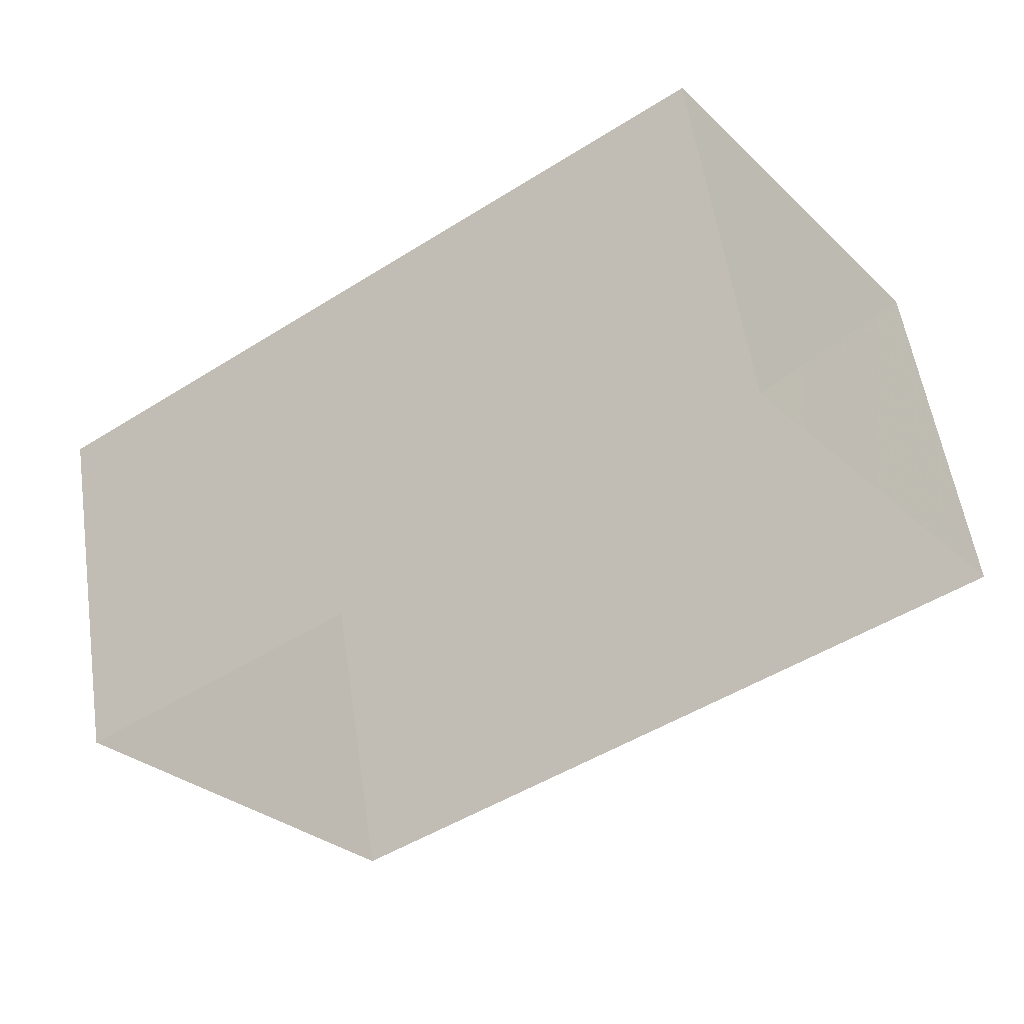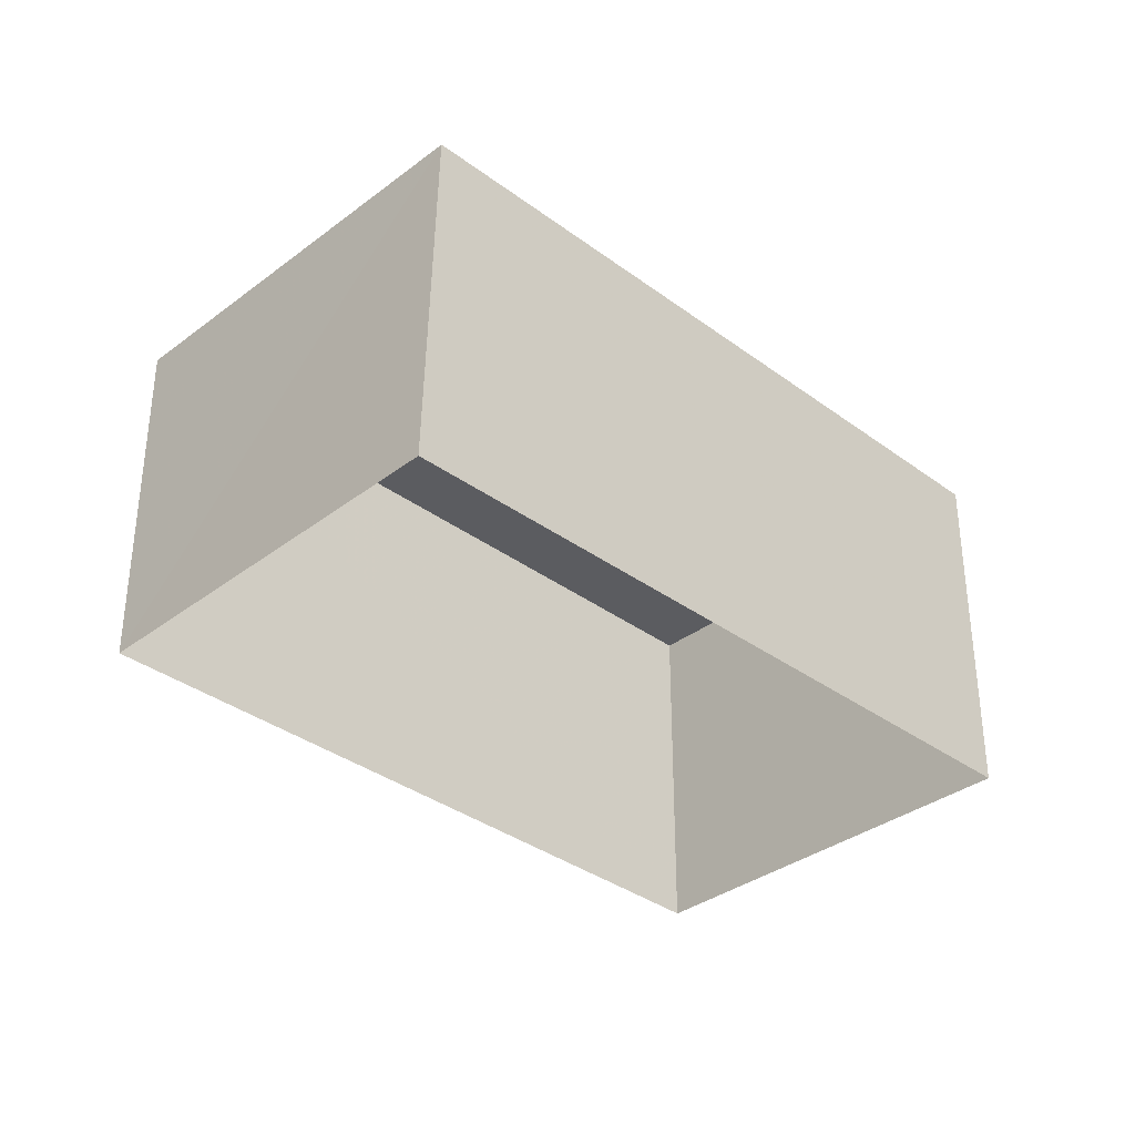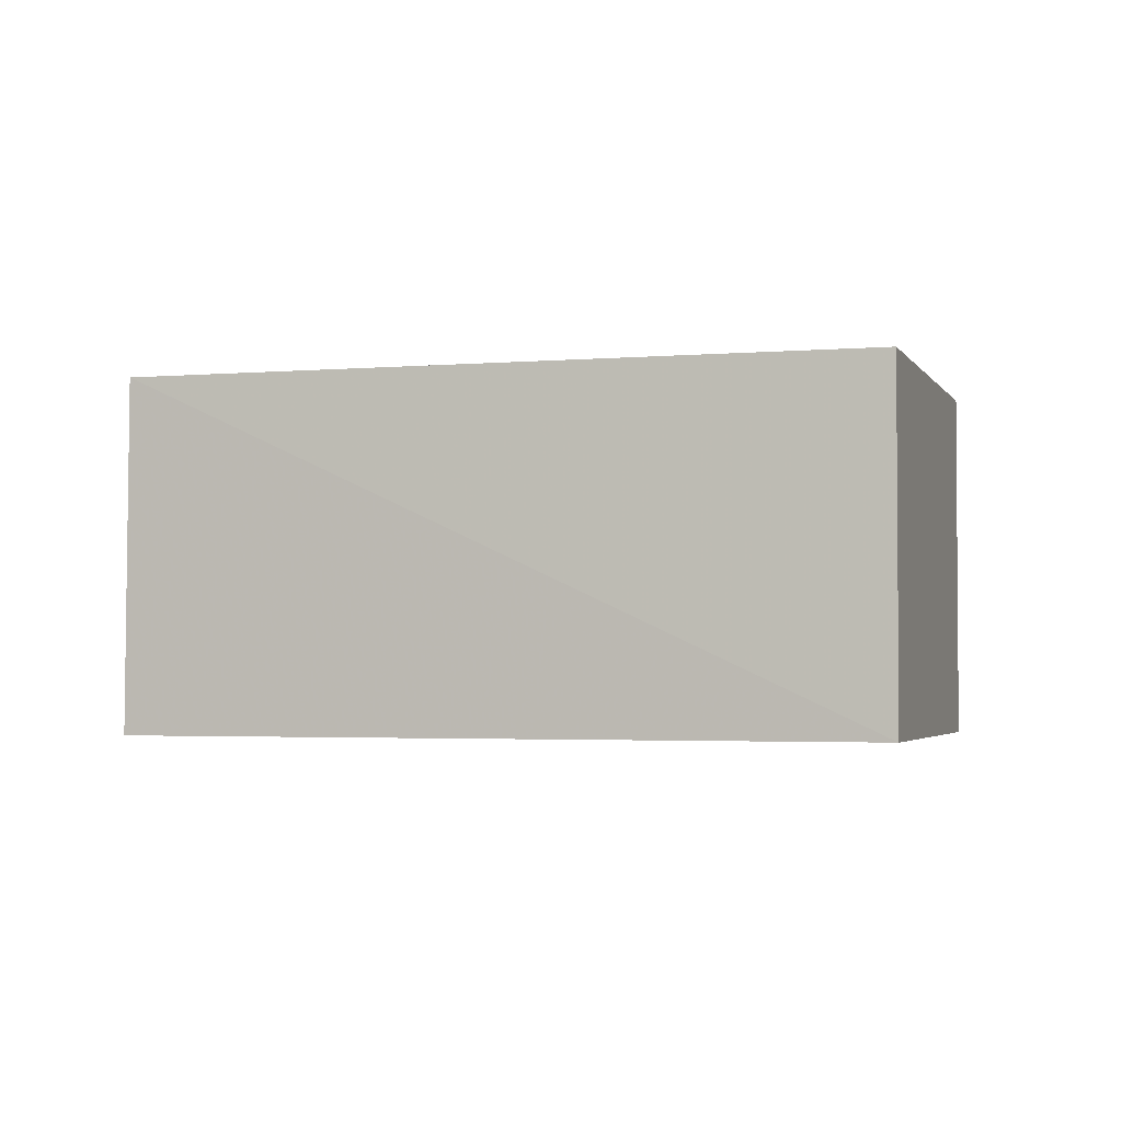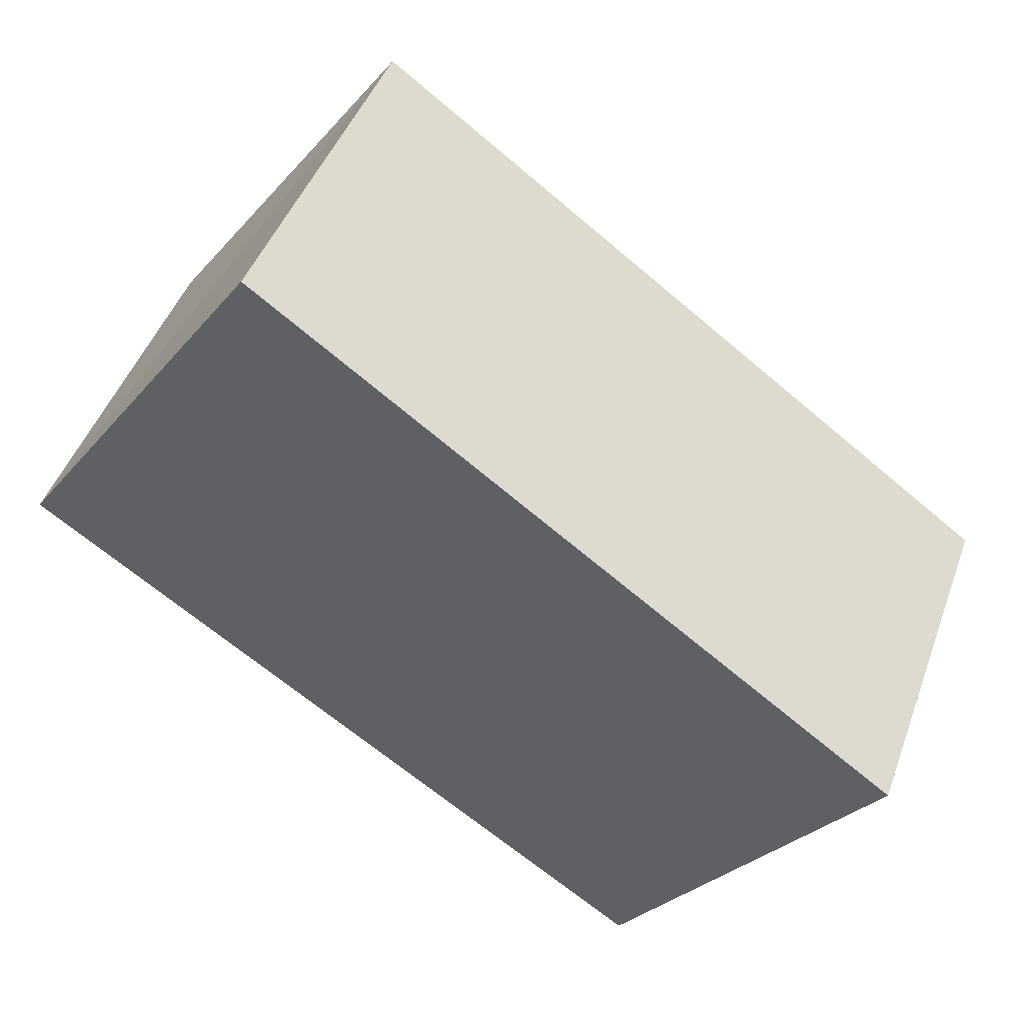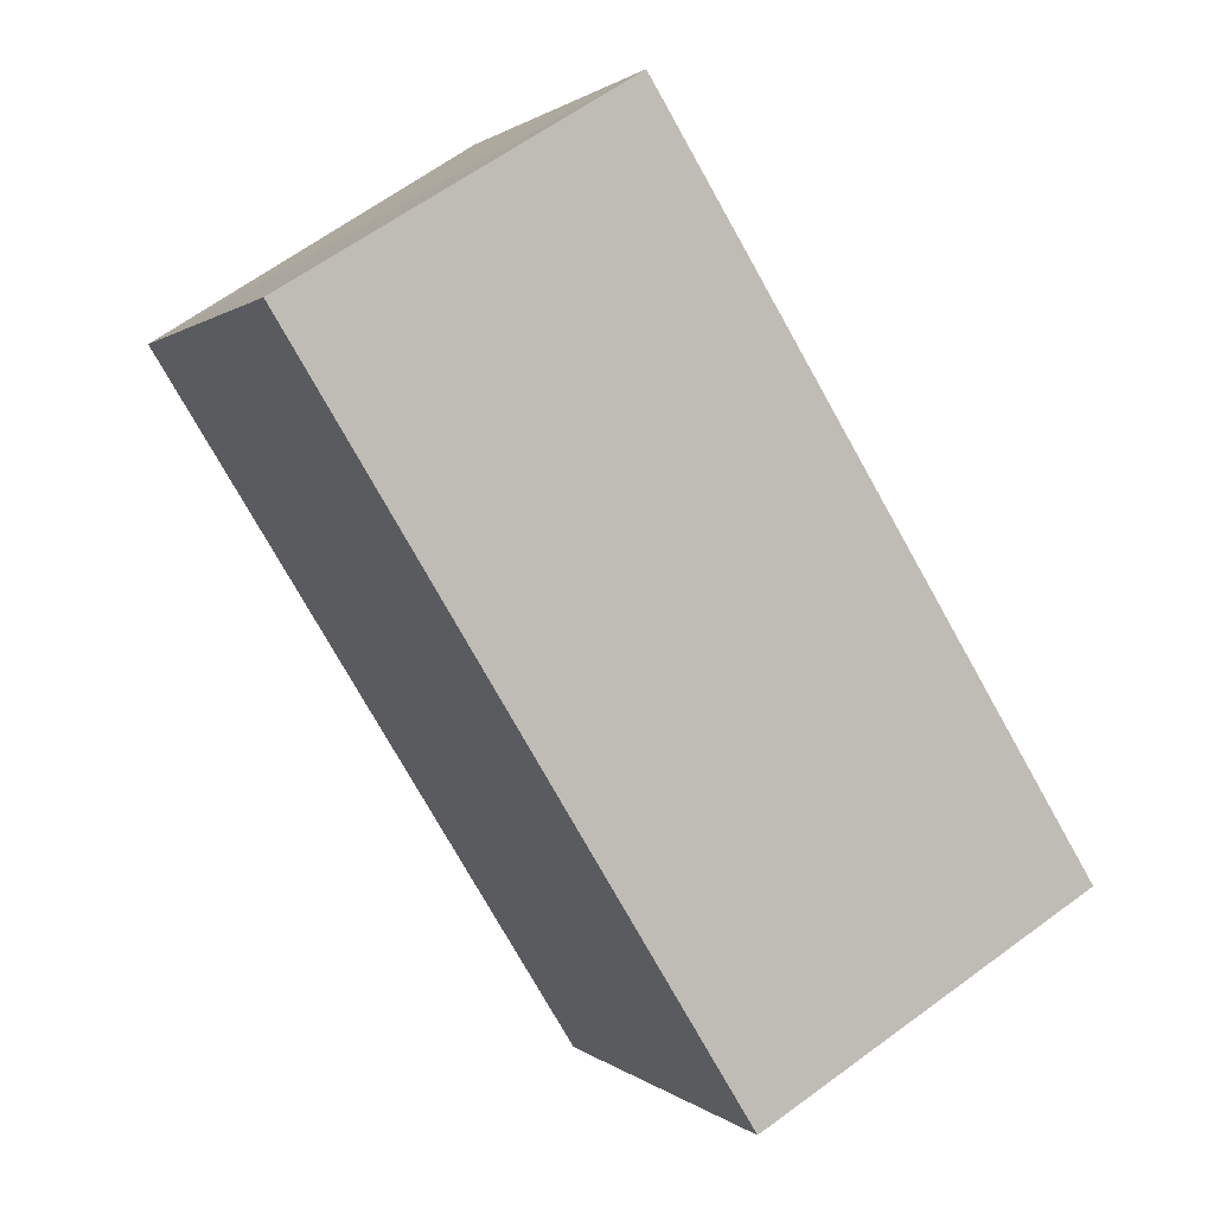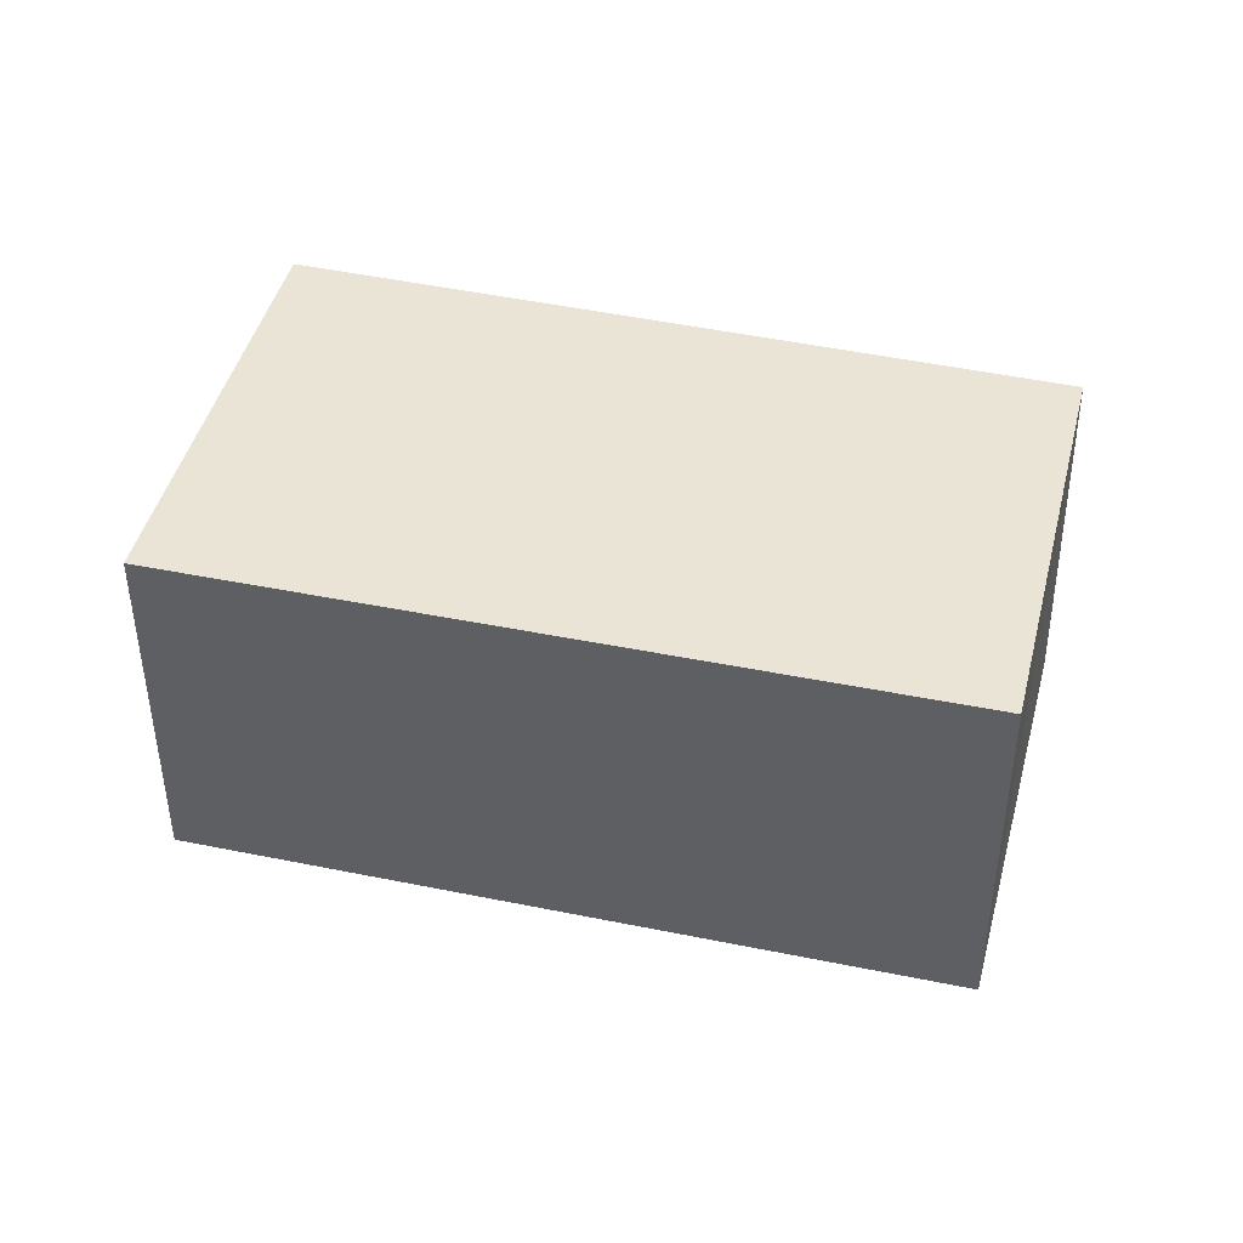
<metadata>
{"format":"obj","ext":"obj","renderer":"f3d","projection":"perspective","resolution":1024,"background":"white","views":[{"elev":56.1,"azim":171.8,"up":"+Y"},{"elev":-34.7,"azim":-80.3,"up":"+Z"},{"elev":-2.8,"azim":-18.9,"up":"+Z"},{"elev":45.3,"azim":19.4,"up":"+Y"},{"elev":61.1,"azim":52.9,"up":"+Y"},{"elev":43.8,"azim":158.4,"up":"+Z"}]}
</metadata>
<code>
v 1.203e+05 7.872e+05 12.42
v 1.203e+05 7.873e+05 12.42
v 1.203e+05 7.873e+05 12.42
v 1.203e+05 7.873e+05 12.42
v 1.203e+05 7.873e+05 15.06
v 1.203e+05 7.872e+05 15.05
v 1.203e+05 7.873e+05 15.05
v 1.203e+05 7.873e+05 15.06
f 1 2 3
f 1 4 2
f 5 6 7
f 5 8 6
f 6 1 3
f 7 6 3
f 8 4 1
f 6 8 1
f 8 2 4
f 8 5 2
f 5 3 2
f 5 7 3

</code>
